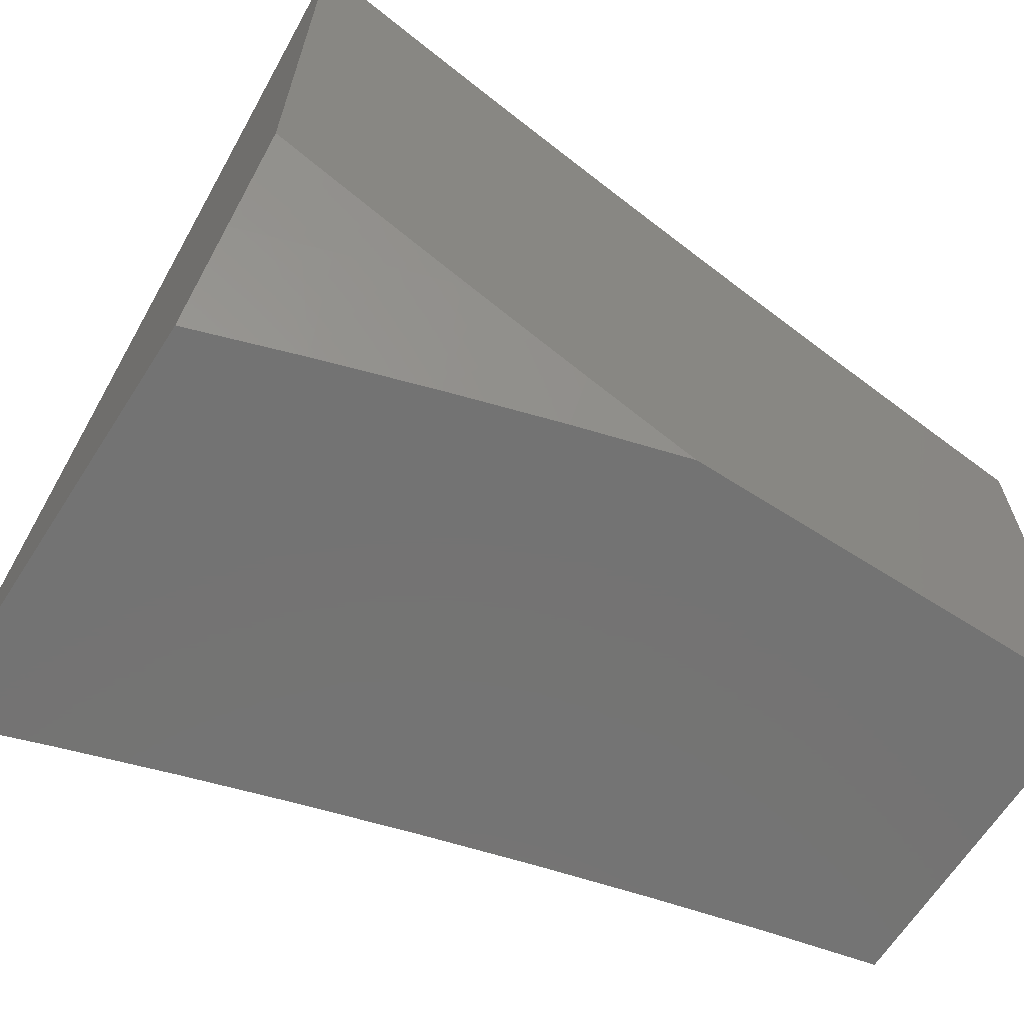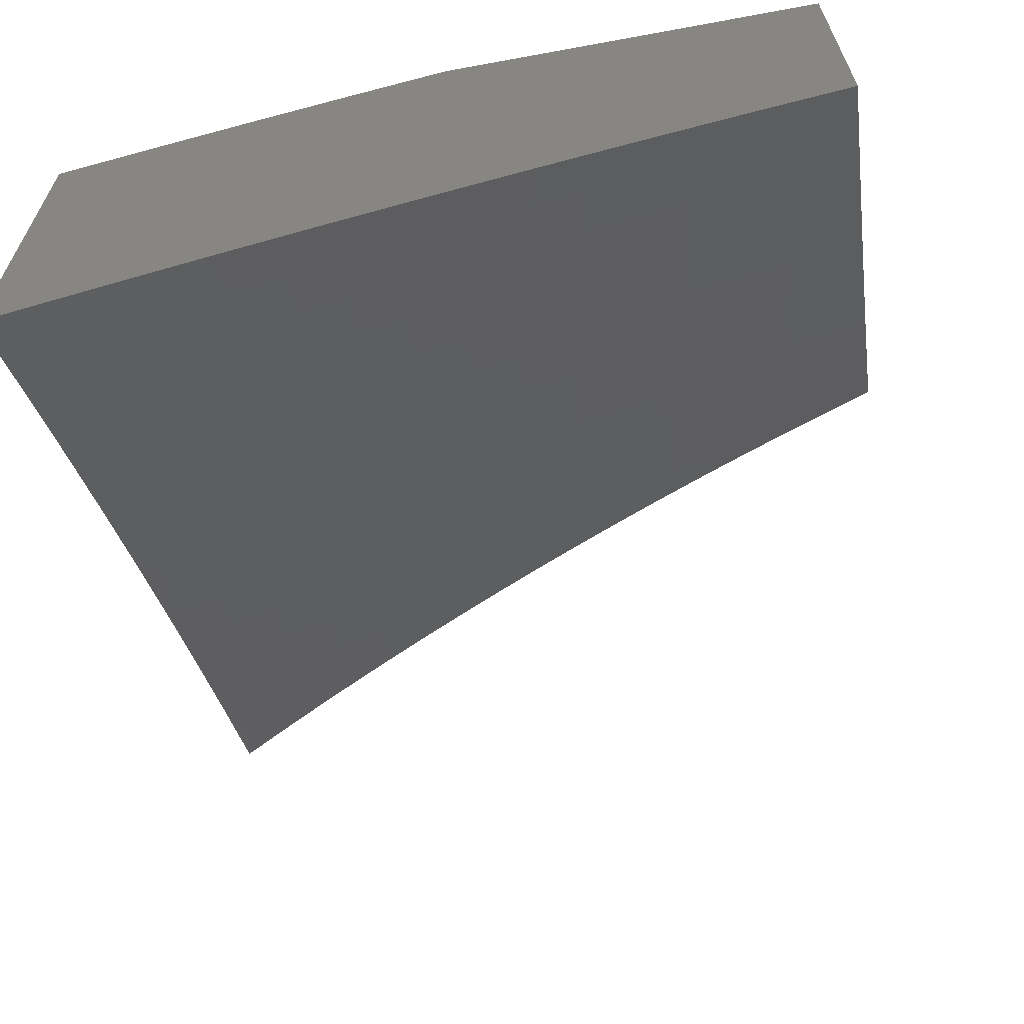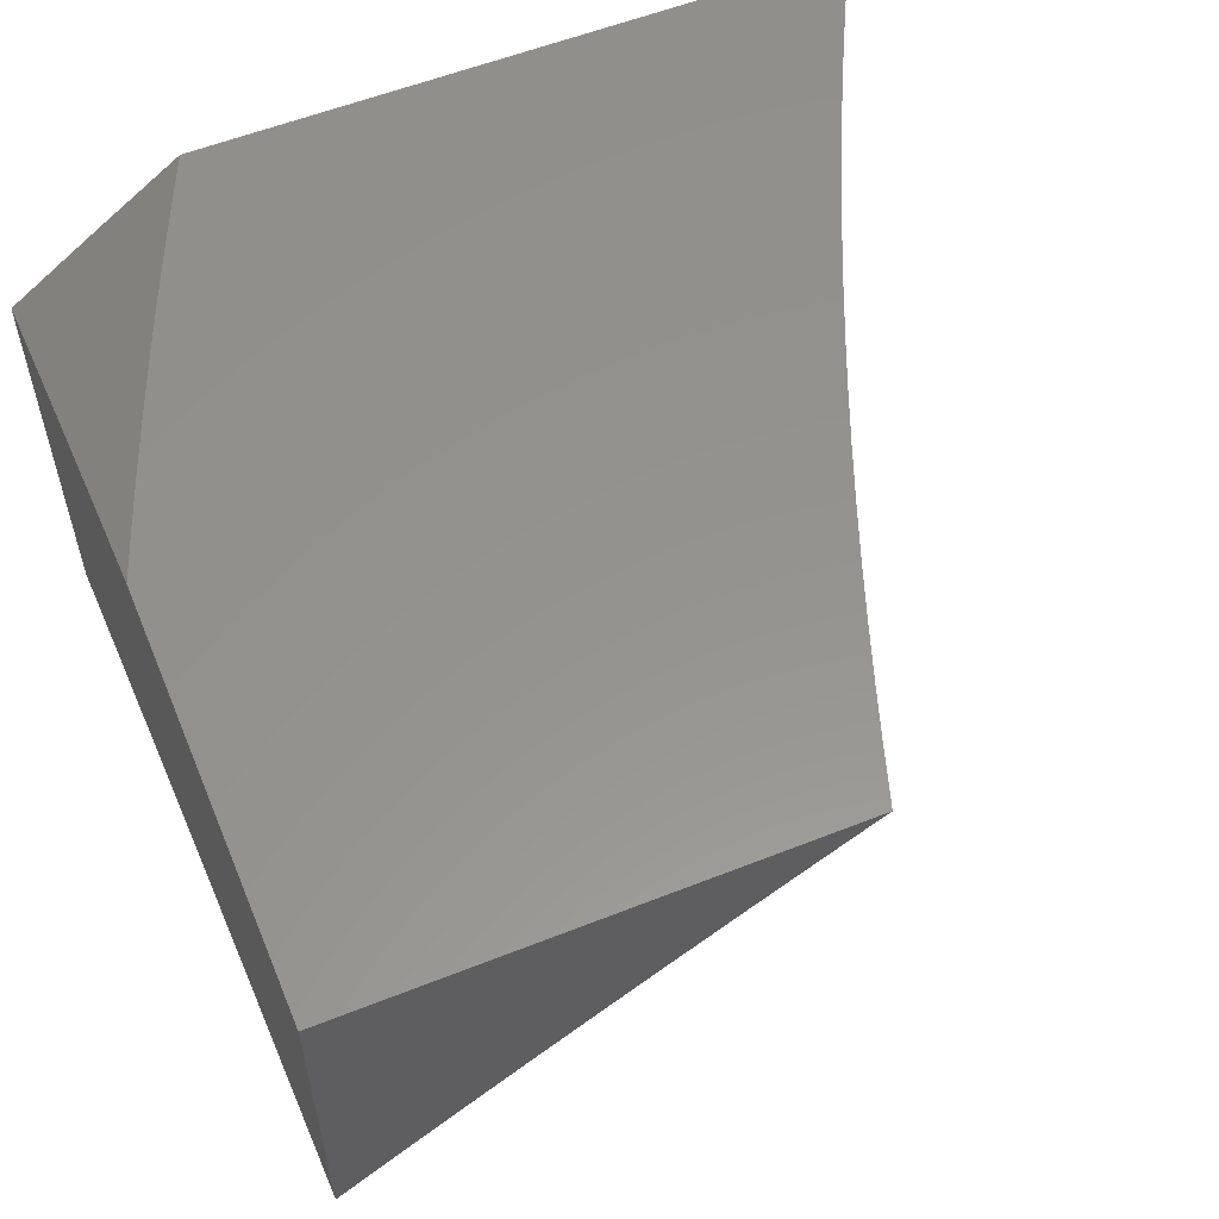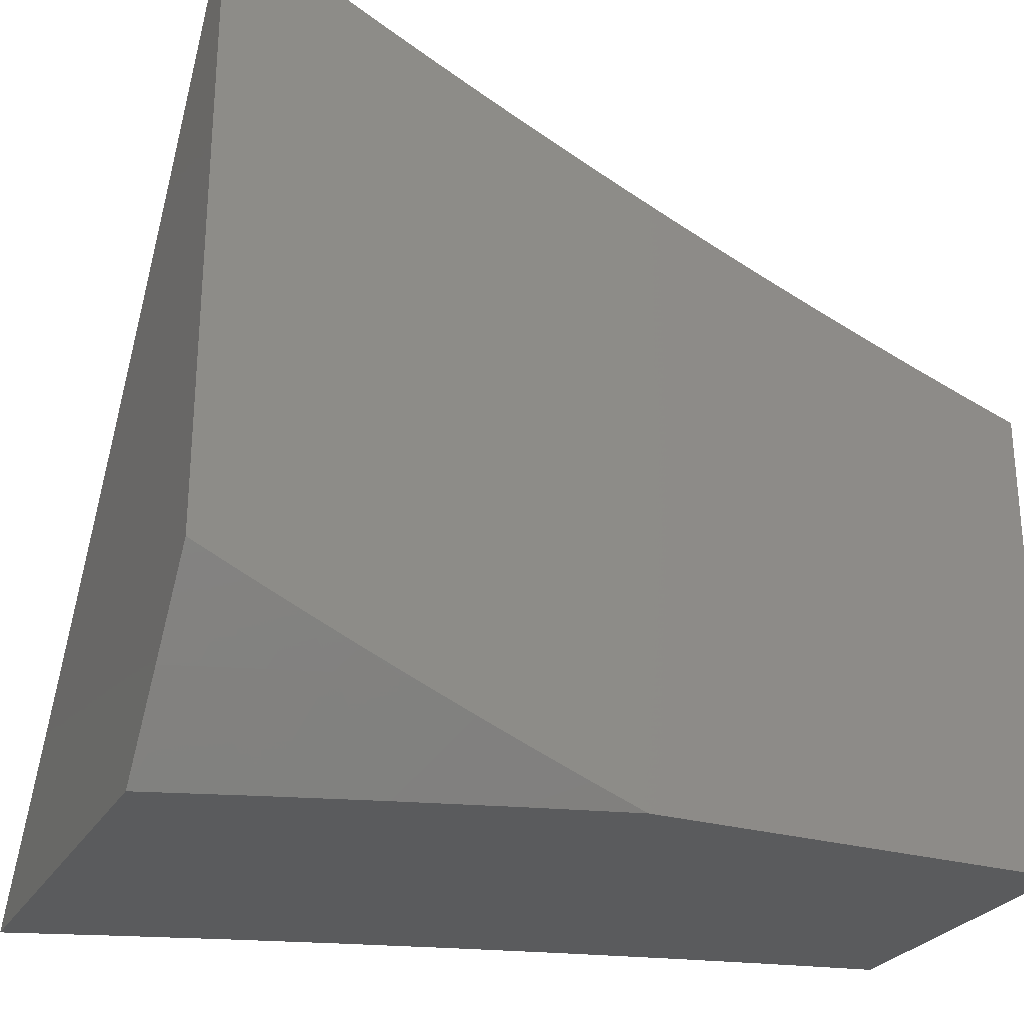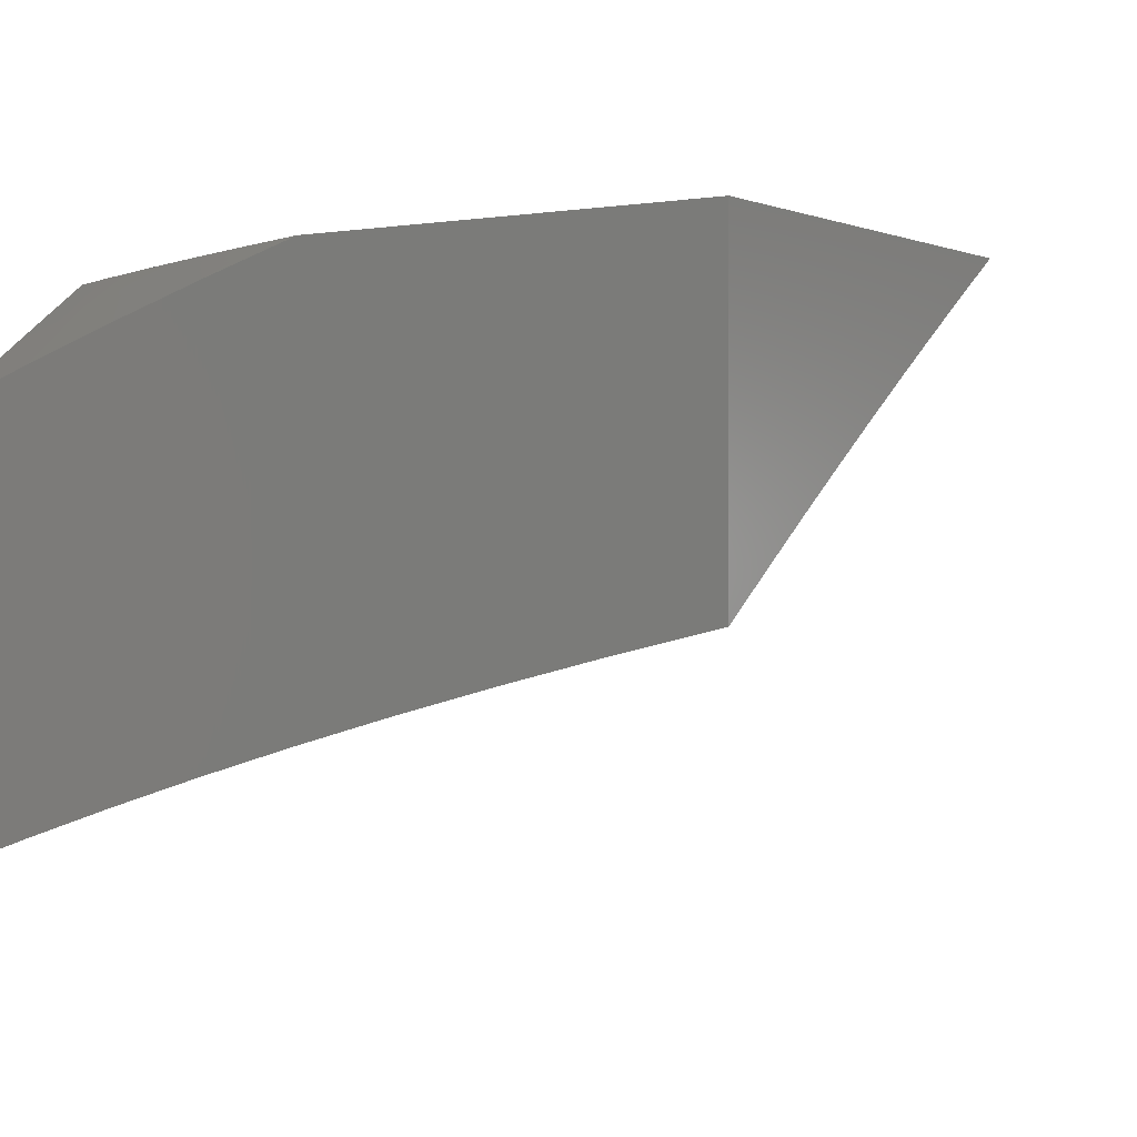
<metadata>
{"format":"stl","ext":"stl","renderer":"f3d","projection":"perspective","resolution":1024,"background":"white","views":[{"elev":-65.6,"azim":147.3,"up":"+Z"},{"elev":-63.7,"azim":-169.5,"up":"+Y"},{"elev":56.7,"azim":-112.5,"up":"+Y"},{"elev":-26.7,"azim":155.8,"up":"+Z"},{"elev":0.0,"azim":-146.5,"up":"+Y"}]}
</metadata>
<code>
# stl→obj: 257 verts, 510 faces
v 2 8.664 -6.931
v 2 8.614 -7
v 2.063 8.643 -6.94
v 2.127 8.585 -7
v 2.199 8.611 -6.94
v 2.253 8.554 -7
v 2.335 8.577 -6.94
v 2.379 8.521 -7
v 2.403 8.559 -6.94
v 2.471 8.54 -6.94
v 2.483 8.581 -6.88
v 2.551 8.561 -6.88
v 2.563 8.602 -6.819
v 2.632 8.582 -6.819
v 2.644 8.621 -6.758
v 2.713 8.601 -6.758
v 2.719 8.62 -6.728
v 2.788 8.599 -6.728
v 2.795 8.619 -6.697
v 2.864 8.597 -6.697
v 2.87 8.616 -6.666
v 2.939 8.594 -6.666
v 2.946 8.613 -6.636
v 3 8.594 -6.637
v 2.953 8.632 -6.605
v 2.959 8.651 -6.574
v 2.883 8.655 -6.605
v 2.889 8.674 -6.574
v 2.813 8.677 -6.605
v 2.82 8.696 -6.574
v 2.744 8.698 -6.605
v 2.75 8.717 -6.574
v 2.674 8.719 -6.605
v 2.68 8.738 -6.574
v 2.604 8.739 -6.605
v 2.61 8.758 -6.574
v 2.534 8.759 -6.605
v 2.54 8.778 -6.574
v 2.465 8.778 -6.605
v 2.47 8.797 -6.574
v 2.395 8.796 -6.605
v 2.4 8.815 -6.574
v 2.255 8.831 -6.605
v 2.26 8.851 -6.574
v 2.116 8.864 -6.605
v 2.121 8.884 -6.574
v 2 8.907 -6.58
v 2.125 8.903 -6.543
v 2 8.954 -6.509
v 2.13 8.922 -6.512
v 2.134 8.942 -6.481
v 2.275 8.908 -6.481
v 2.28 8.927 -6.45
v 2.421 8.892 -6.45
v 2.431 8.93 -6.388
v 2.502 8.911 -6.388
v 2.513 8.948 -6.326
v 2.584 8.929 -6.326
v 2.594 8.965 -6.263
v 2.666 8.945 -6.263
v 2.677 8.982 -6.2
v 2.748 8.961 -6.2
v 2.696 9 -6.162
v 2.759 8.997 -6.137
v 2.757 9 -6.133
v 2.818 9 -6.103
v 2.831 8.975 -6.137
v 2.903 8.953 -6.137
v 2.82 8.94 -6.2
v 2.891 8.918 -6.2
v 2.808 8.903 -6.263
v 2.88 8.882 -6.263
v 2.797 8.867 -6.326
v 2.868 8.845 -6.326
v 2.785 8.83 -6.388
v 2.856 8.809 -6.388
v 2.774 8.793 -6.45
v 2.844 8.771 -6.45
v 2.768 8.774 -6.481
v 2.838 8.753 -6.481
v 2.762 8.755 -6.512
v 2.832 8.734 -6.512
v 2.756 8.736 -6.543
v 2.826 8.715 -6.543
v 2.504 8.487 -7
v 2.539 8.521 -6.94
v 2.62 8.542 -6.88
v 2.701 8.561 -6.819
v 2.782 8.58 -6.758
v 2.857 8.578 -6.728
v 2.933 8.575 -6.697
v 2.607 8.501 -6.94
v 2.629 8.451 -7
v 2.675 8.481 -6.94
v 2.753 8.413 -7
v 2.743 8.46 -6.94
v 2.811 8.439 -6.94
v 2.824 8.479 -6.88
v 2.893 8.457 -6.88
v 2.906 8.497 -6.819
v 2.975 8.474 -6.819
v 2.988 8.513 -6.758
v 3 8.508 -6.759
v 2.995 8.533 -6.728
v 2.877 8.373 -7
v 2.879 8.417 -6.94
v 2.961 8.435 -6.88
v 3 8.421 -6.88
v 2.947 8.395 -6.94
v 3 8.331 -7
v 3 8.679 -6.514
v 2.966 8.67 -6.543
v 2.896 8.693 -6.543
v 3 8.762 -6.39
v 2.985 8.727 -6.45
v 2.978 8.708 -6.481
v 2.972 8.689 -6.512
v 2.902 8.712 -6.512
v 2.997 8.763 -6.388
v 3 8.843 -6.264
v 2.939 8.823 -6.326
v 2.951 8.859 -6.263
v 2.963 8.895 -6.2
v 3 8.922 -6.138
v 2.975 8.931 -6.137
v 2.987 8.966 -6.074
v 2.914 8.989 -6.074
v 2.879 9 -6.073
v 2.94 9 -6.042
v 3 9 -6.01
v 2.634 9 -6.19
v 2.572 9 -6.218
v 2.523 8.985 -6.263
v 2.446 9 -6.271
v 2.441 8.967 -6.326
v 2.383 9 -6.297
v 2.32 9 -6.322
v 2.509 9 -6.245
v 2.257 9 -6.346
v 2.29 8.965 -6.388
v 2.193 9 -6.37
v 2.148 8.999 -6.388
v 2.139 8.961 -6.45
v 2.129 9 -6.393
v 2.064 9 -6.415
v 2 9 -6.437
v 2 8.859 -6.651
v 2.111 8.845 -6.636
v 2.25 8.812 -6.636
v 2.39 8.777 -6.636
v 2.459 8.758 -6.636
v 2.529 8.739 -6.636
v 2.598 8.72 -6.636
v 2.668 8.699 -6.636
v 2.738 8.679 -6.636
v 2.807 8.658 -6.636
v 2.877 8.636 -6.636
v 2.107 8.825 -6.666
v 2 8.811 -6.721
v 2.102 8.805 -6.697
v 2.097 8.785 -6.728
v 2.24 8.772 -6.697
v 2.235 8.752 -6.728
v 2.379 8.737 -6.697
v 2.374 8.718 -6.728
v 2.448 8.719 -6.697
v 2.443 8.699 -6.728
v 2.518 8.7 -6.697
v 2.512 8.68 -6.728
v 2.587 8.681 -6.697
v 2.581 8.661 -6.728
v 2.656 8.661 -6.697
v 2.65 8.641 -6.728
v 2.725 8.64 -6.697
v 2.092 8.765 -6.758
v 2 8.762 -6.792
v 2.083 8.725 -6.819
v 2 8.713 -6.861
v 2.073 8.684 -6.88
v 2.21 8.652 -6.88
v 2.346 8.617 -6.88
v 2.415 8.599 -6.88
v 2.22 8.692 -6.819
v 2.357 8.658 -6.819
v 2.426 8.64 -6.819
v 2.495 8.621 -6.819
v 2.23 8.733 -6.758
v 2.368 8.698 -6.758
v 2.437 8.679 -6.758
v 2.506 8.661 -6.758
v 2.575 8.641 -6.758
v 2.245 8.792 -6.666
v 2.384 8.757 -6.666
v 2.454 8.739 -6.666
v 2.523 8.72 -6.666
v 2.593 8.7 -6.666
v 2.662 8.68 -6.666
v 2.732 8.659 -6.666
v 2.801 8.638 -6.666
v 2.265 8.87 -6.543
v 2.405 8.835 -6.543
v 2.476 8.816 -6.543
v 2.546 8.797 -6.543
v 2.616 8.777 -6.543
v 2.686 8.757 -6.543
v 2.27 8.889 -6.512
v 2.411 8.854 -6.512
v 2.481 8.835 -6.512
v 2.551 8.816 -6.512
v 2.621 8.796 -6.512
v 2.692 8.776 -6.512
v 2.416 8.873 -6.481
v 2.492 8.873 -6.45
v 2.573 8.892 -6.388
v 2.655 8.909 -6.326
v 2.737 8.925 -6.263
v 2.486 8.854 -6.481
v 2.557 8.835 -6.481
v 2.627 8.815 -6.481
v 2.697 8.795 -6.481
v 2.562 8.854 -6.45
v 2.644 8.872 -6.388
v 2.726 8.888 -6.326
v 2.633 8.834 -6.45
v 2.703 8.814 -6.45
v 2.715 8.851 -6.388
v 2.688 8.521 -6.88
v 2.769 8.54 -6.819
v 2.851 8.558 -6.758
v 2.926 8.555 -6.728
v 2.756 8.501 -6.88
v 2.838 8.519 -6.819
v 2.92 8.536 -6.758
v 2.908 8.731 -6.481
v 2.914 8.749 -6.45
v 2.927 8.786 -6.388
v 2.875 8.887 -7
v 2.961 8.937 -6.894
v 3 8.845 -7
v 2.992 8.926 -6.894
v 3 8.923 -6.894
v 3 9 -6.788
v 2.938 9 -6.816
v 2.929 8.947 -6.894
v 2.898 8.957 -6.894
v 2.834 8.977 -6.894
v 2.75 8.926 -7
v 2.771 8.997 -6.894
v 2.751 9 -6.899
v 2.814 9 -6.872
v 2.689 9 -6.925
v 2.625 8.964 -7
v 2.625 9 -6.951
v 2.562 9 -6.976
v 2.498 9 -7
v 2.876 9 -6.844
v 2 9 -7
f 1 2 3
f 3 2 4
f 3 4 5
f 5 4 6
f 5 6 7
f 7 6 8
f 7 8 9
f 9 8 10
f 9 10 11
f 11 10 12
f 11 12 13
f 13 12 14
f 13 14 15
f 15 14 16
f 15 16 17
f 17 16 18
f 17 18 19
f 19 18 20
f 19 20 21
f 21 20 22
f 21 22 23
f 23 22 24
f 23 24 25
f 25 24 26
f 25 26 27
f 27 26 28
f 27 28 29
f 29 28 30
f 29 30 31
f 31 30 32
f 31 32 33
f 33 32 34
f 33 34 35
f 35 34 36
f 35 36 37
f 37 36 38
f 37 38 39
f 39 38 40
f 39 40 41
f 41 40 42
f 41 42 43
f 43 42 44
f 43 44 45
f 45 44 46
f 45 46 47
f 47 46 48
f 47 48 49
f 49 48 50
f 49 50 51
f 51 50 52
f 51 52 53
f 53 52 54
f 53 54 55
f 55 54 56
f 55 56 57
f 57 56 58
f 57 58 59
f 59 58 60
f 59 60 61
f 61 60 62
f 61 62 63
f 63 62 64
f 63 64 65
f 65 64 66
f 66 64 67
f 66 67 68
f 68 67 69
f 68 69 70
f 70 69 71
f 70 71 72
f 72 71 73
f 72 73 74
f 74 73 75
f 74 75 76
f 76 75 77
f 76 77 78
f 78 77 79
f 78 79 80
f 80 79 81
f 80 81 82
f 82 81 83
f 82 83 84
f 84 83 32
f 84 32 30
f 8 85 10
f 10 85 86
f 10 86 12
f 12 86 87
f 12 87 14
f 14 87 88
f 14 88 16
f 16 88 89
f 16 89 18
f 18 89 90
f 18 90 20
f 20 90 91
f 20 91 22
f 22 91 24
f 86 85 92
f 92 85 93
f 92 93 94
f 94 93 95
f 94 95 96
f 96 95 97
f 96 97 98
f 98 97 99
f 98 99 100
f 100 99 101
f 100 101 102
f 102 101 103
f 102 103 104
f 104 103 24
f 104 24 91
f 95 105 97
f 97 105 106
f 97 106 99
f 99 106 107
f 99 107 101
f 101 107 108
f 101 108 103
f 106 105 109
f 109 105 110
f 109 110 108
f 24 111 26
f 26 111 112
f 26 112 28
f 28 112 113
f 28 113 30
f 30 113 84
f 114 115 111
f 111 115 116
f 111 116 117
f 117 116 118
f 117 118 113
f 113 118 84
f 115 114 119
f 119 114 120
f 119 120 121
f 121 120 122
f 121 122 74
f 74 122 72
f 122 120 123
f 123 120 124
f 123 124 125
f 125 124 126
f 125 126 68
f 68 126 127
f 68 127 128
f 128 127 129
f 129 127 126
f 129 126 130
f 130 126 124
f 128 66 68
f 63 131 61
f 61 131 132
f 61 132 59
f 59 132 133
f 59 133 57
f 57 133 134
f 57 134 135
f 135 134 136
f 135 136 137
f 132 138 133
f 133 138 134
f 139 140 137
f 137 140 55
f 137 55 135
f 135 55 57
f 139 141 140
f 140 141 142
f 140 142 143
f 143 142 144
f 143 144 145
f 141 144 142
f 146 49 145
f 145 49 143
f 47 147 45
f 45 147 148
f 45 148 43
f 43 148 149
f 43 149 41
f 41 149 150
f 41 150 39
f 39 150 151
f 39 151 37
f 37 151 152
f 37 152 35
f 35 152 153
f 35 153 33
f 33 153 154
f 33 154 31
f 31 154 155
f 31 155 29
f 29 155 156
f 29 156 27
f 27 156 157
f 27 157 25
f 25 157 23
f 148 147 158
f 158 147 159
f 158 159 160
f 160 159 161
f 160 161 162
f 162 161 163
f 162 163 164
f 164 163 165
f 164 165 166
f 166 165 167
f 166 167 168
f 168 167 169
f 168 169 170
f 170 169 171
f 170 171 172
f 172 171 173
f 172 173 174
f 174 173 17
f 174 17 19
f 161 159 175
f 175 159 176
f 175 176 177
f 177 176 178
f 177 178 179
f 179 178 1
f 179 1 3
f 179 3 180
f 180 3 5
f 180 5 181
f 181 5 7
f 181 7 182
f 182 7 9
f 182 9 11
f 177 179 183
f 183 179 180
f 183 180 184
f 184 180 181
f 184 181 185
f 185 181 182
f 185 182 186
f 186 182 11
f 186 11 13
f 163 161 175
f 175 177 187
f 187 177 183
f 187 183 188
f 188 183 184
f 188 184 189
f 189 184 185
f 189 185 190
f 190 185 186
f 190 186 191
f 191 186 13
f 191 13 15
f 149 148 158
f 158 160 192
f 192 160 162
f 192 162 193
f 193 162 164
f 193 164 194
f 194 164 166
f 194 166 195
f 195 166 168
f 195 168 196
f 196 168 170
f 196 170 197
f 197 170 172
f 197 172 198
f 198 172 174
f 198 174 199
f 199 174 19
f 199 19 21
f 48 46 200
f 200 46 44
f 200 44 201
f 201 44 42
f 201 42 202
f 202 42 40
f 202 40 203
f 203 40 38
f 203 38 204
f 204 38 36
f 204 36 205
f 205 36 34
f 205 34 83
f 83 34 32
f 143 49 51
f 50 48 206
f 206 48 200
f 206 200 207
f 207 200 201
f 207 201 208
f 208 201 202
f 208 202 209
f 209 202 203
f 209 203 210
f 210 203 204
f 210 204 211
f 211 204 205
f 211 205 81
f 81 205 83
f 140 143 53
f 53 143 51
f 165 163 187
f 187 163 175
f 165 187 188
f 150 149 192
f 192 149 158
f 150 192 193
f 50 206 52
f 52 206 212
f 52 212 54
f 54 212 213
f 54 213 56
f 56 213 214
f 56 214 58
f 58 214 215
f 58 215 60
f 60 215 216
f 60 216 62
f 62 216 69
f 62 69 67
f 212 206 207
f 55 140 53
f 167 165 188
f 167 188 189
f 151 150 193
f 151 193 194
f 212 207 217
f 217 207 208
f 217 208 218
f 218 208 209
f 218 209 219
f 219 209 210
f 219 210 220
f 220 210 211
f 220 211 79
f 79 211 81
f 169 167 189
f 169 189 190
f 152 151 194
f 152 194 195
f 212 217 213
f 213 217 221
f 213 221 214
f 214 221 222
f 214 222 215
f 215 222 223
f 215 223 216
f 216 223 71
f 216 71 69
f 221 217 218
f 169 190 171
f 171 190 191
f 171 191 173
f 173 191 15
f 173 15 17
f 152 195 153
f 153 195 196
f 153 196 154
f 154 196 197
f 154 197 155
f 155 197 198
f 155 198 156
f 156 198 199
f 156 199 157
f 157 199 21
f 157 21 23
f 221 218 224
f 224 218 219
f 224 219 225
f 225 219 220
f 225 220 77
f 77 220 79
f 221 224 222
f 222 224 226
f 222 226 223
f 223 226 73
f 223 73 71
f 226 224 225
f 94 227 92
f 92 227 87
f 92 87 86
f 87 227 88
f 88 227 228
f 88 228 89
f 89 228 229
f 89 229 90
f 90 229 230
f 90 230 91
f 91 230 104
f 227 94 231
f 231 94 96
f 231 96 98
f 226 225 75
f 75 225 77
f 75 73 226
f 64 62 67
f 98 232 231
f 231 232 228
f 231 228 227
f 228 232 229
f 229 232 233
f 229 233 230
f 230 233 104
f 233 232 100
f 100 232 98
f 82 84 118
f 117 113 112
f 80 82 234
f 234 82 118
f 234 118 116
f 78 80 235
f 235 80 234
f 235 234 115
f 115 234 116
f 76 78 236
f 236 78 235
f 236 235 119
f 119 235 115
f 74 76 121
f 121 76 236
f 121 236 119
f 70 72 123
f 123 72 122
f 68 70 125
f 125 70 123
f 108 107 109
f 109 107 106
f 233 100 102
f 102 104 233
f 112 111 117
f 237 238 239
f 239 238 240
f 239 240 241
f 241 240 242
f 242 240 238
f 242 238 243
f 243 238 244
f 243 244 245
f 245 244 237
f 245 237 246
f 246 237 247
f 246 247 248
f 248 247 249
f 248 249 250
f 249 247 251
f 251 247 252
f 251 252 253
f 253 252 254
f 254 252 255
f 248 250 246
f 246 250 256
f 246 256 245
f 245 256 243
f 238 237 244
f 130 124 242
f 242 124 120
f 242 120 114
f 114 111 242
f 242 111 241
f 241 111 239
f 239 111 24
f 239 24 103
f 103 108 239
f 239 108 110
f 110 105 239
f 239 105 95
f 239 95 93
f 239 93 237
f 237 93 85
f 237 85 247
f 247 85 8
f 247 8 252
f 252 8 6
f 252 6 255
f 255 6 4
f 255 4 257
f 257 4 2
f 2 1 257
f 257 1 178
f 257 178 176
f 176 159 257
f 257 159 147
f 257 147 47
f 47 49 257
f 257 49 146
f 146 145 257
f 257 145 144
f 257 144 255
f 255 144 141
f 255 141 139
f 255 139 254
f 254 139 137
f 254 137 253
f 253 137 136
f 253 136 251
f 251 136 134
f 251 134 249
f 249 134 138
f 249 138 250
f 250 138 132
f 250 132 256
f 256 132 131
f 256 131 243
f 243 131 63
f 243 63 242
f 242 63 65
f 242 65 66
f 66 128 242
f 242 128 129
f 242 129 130

</code>
